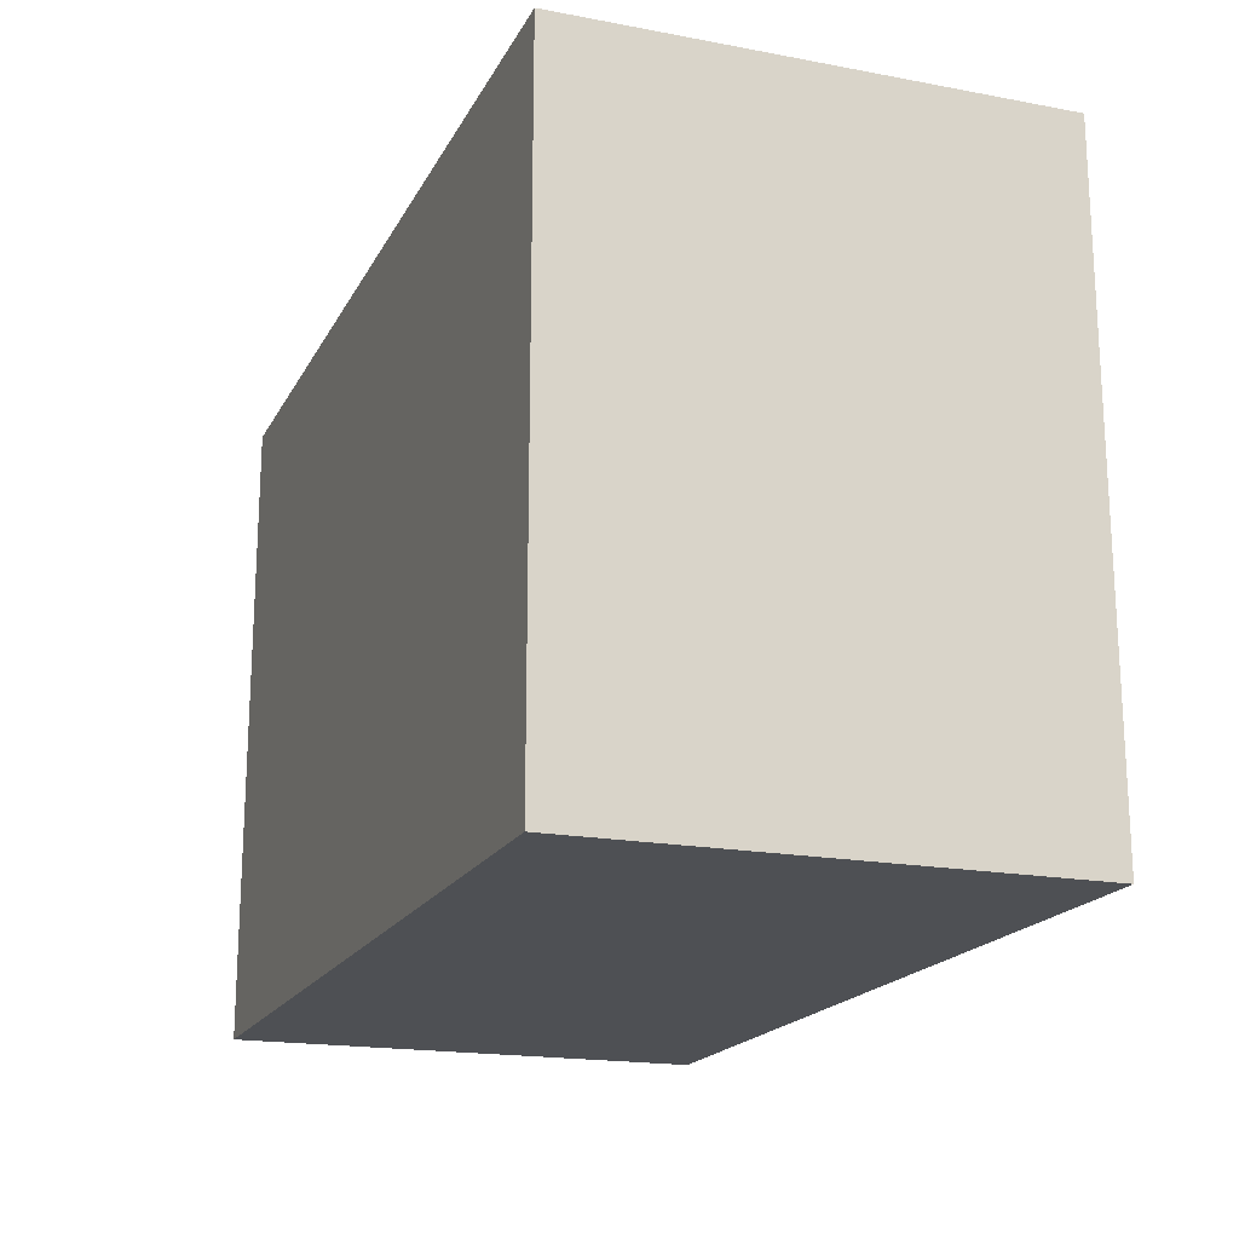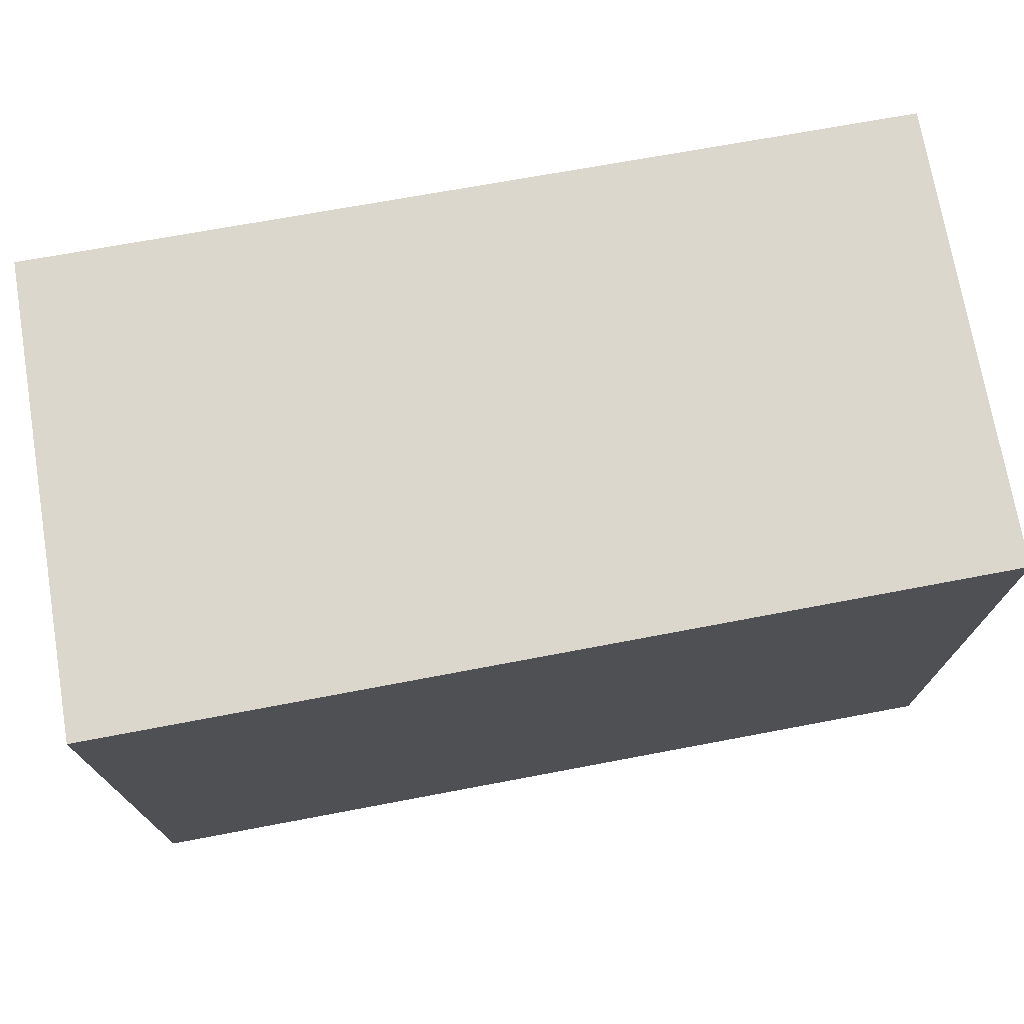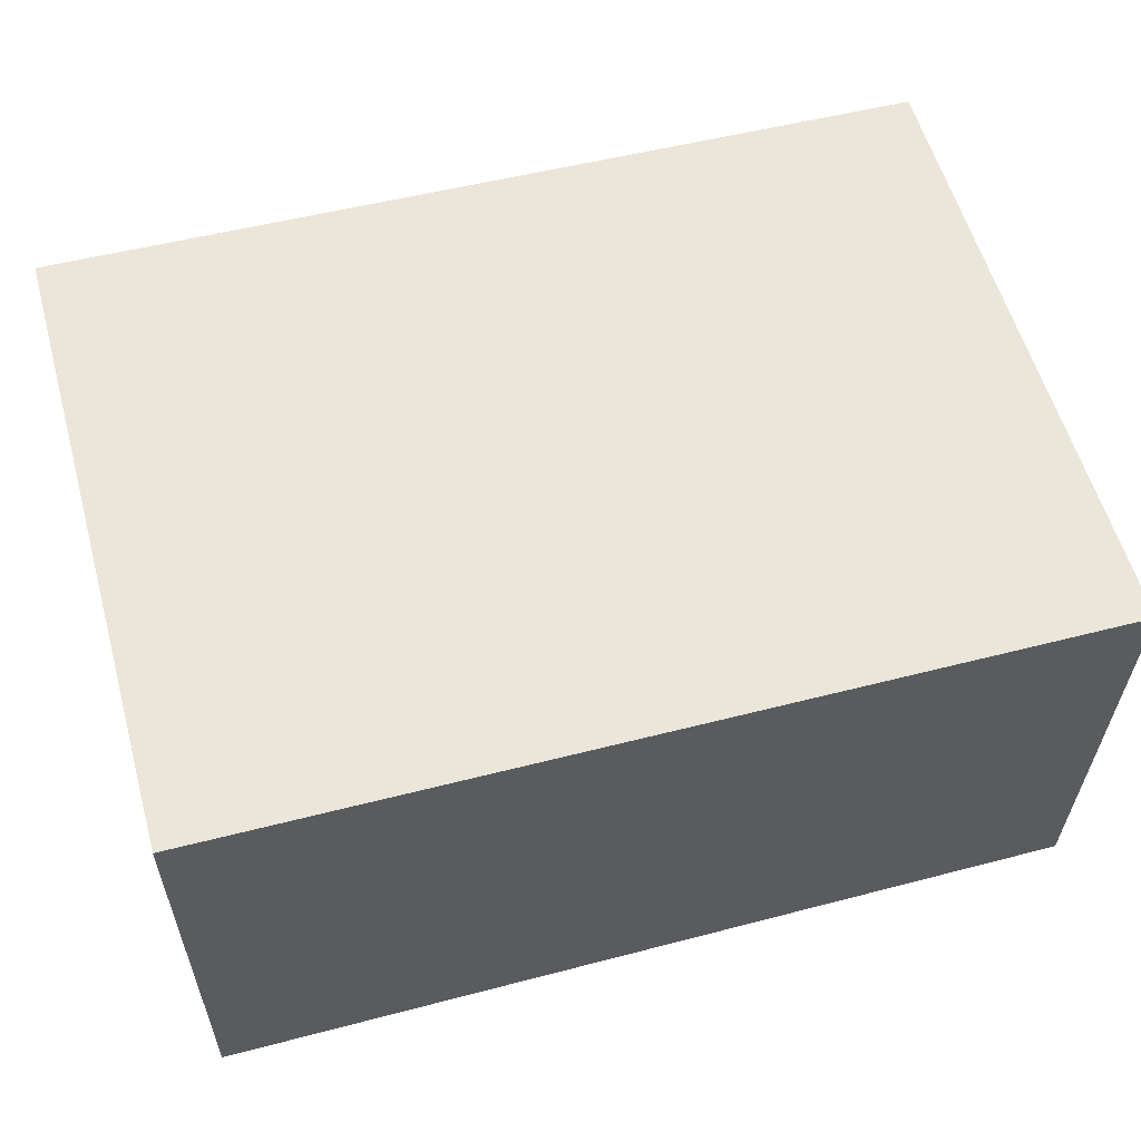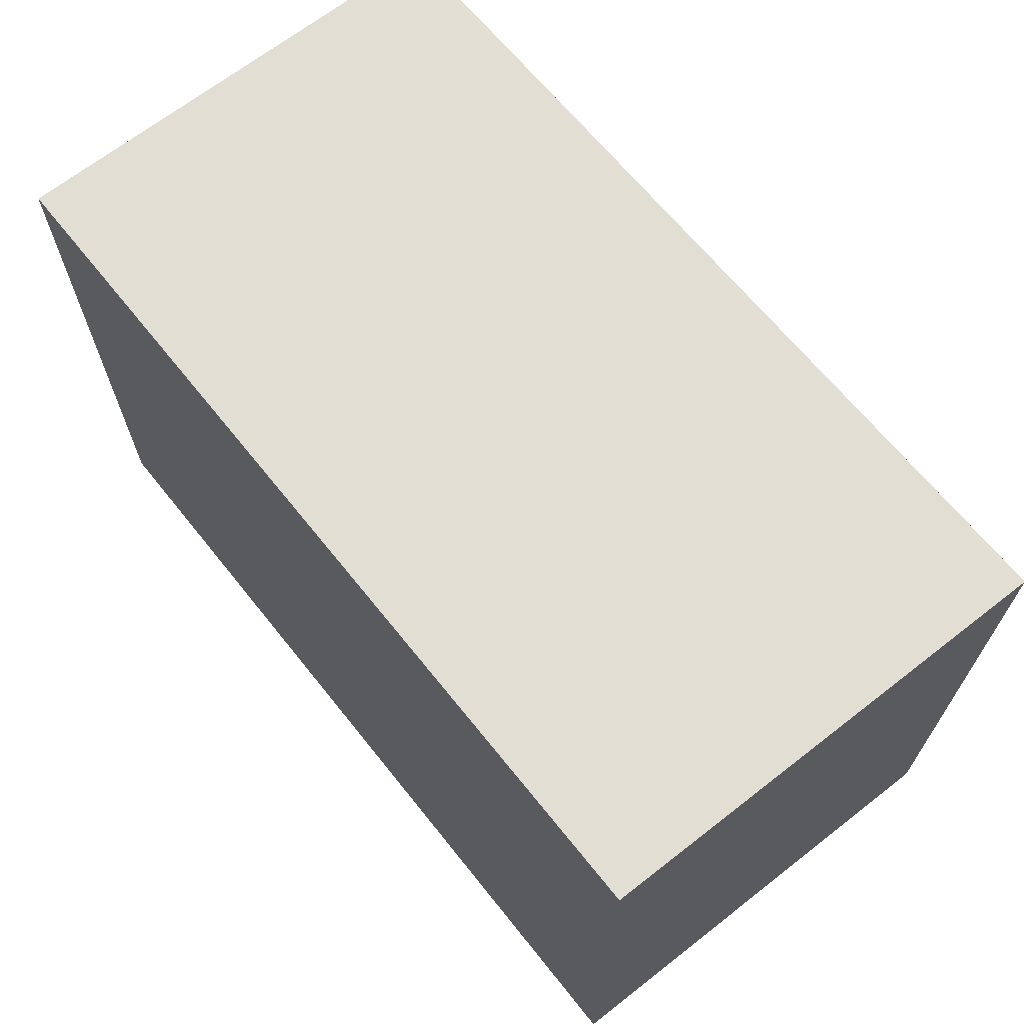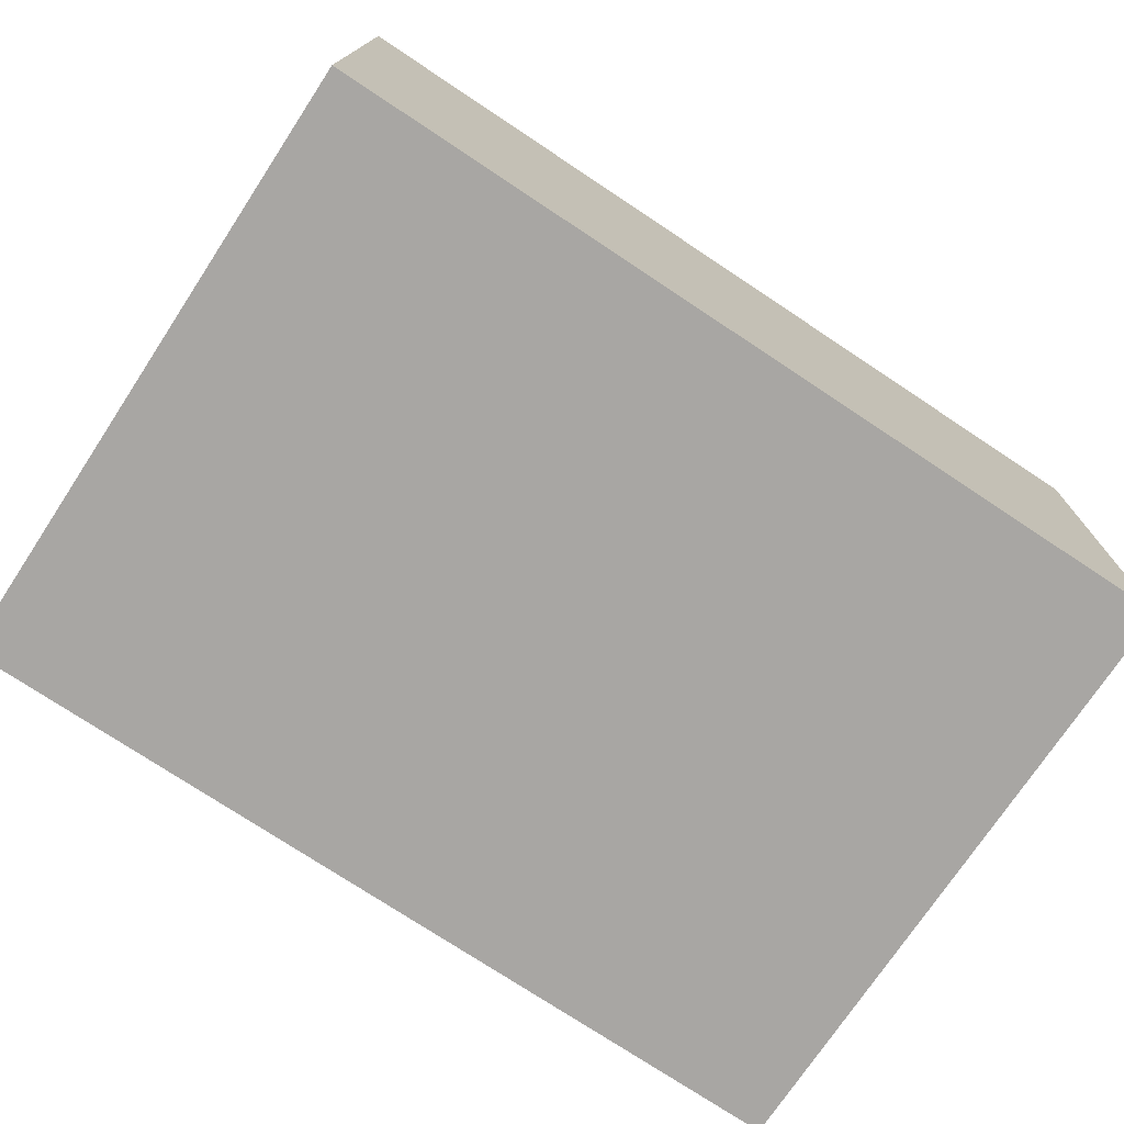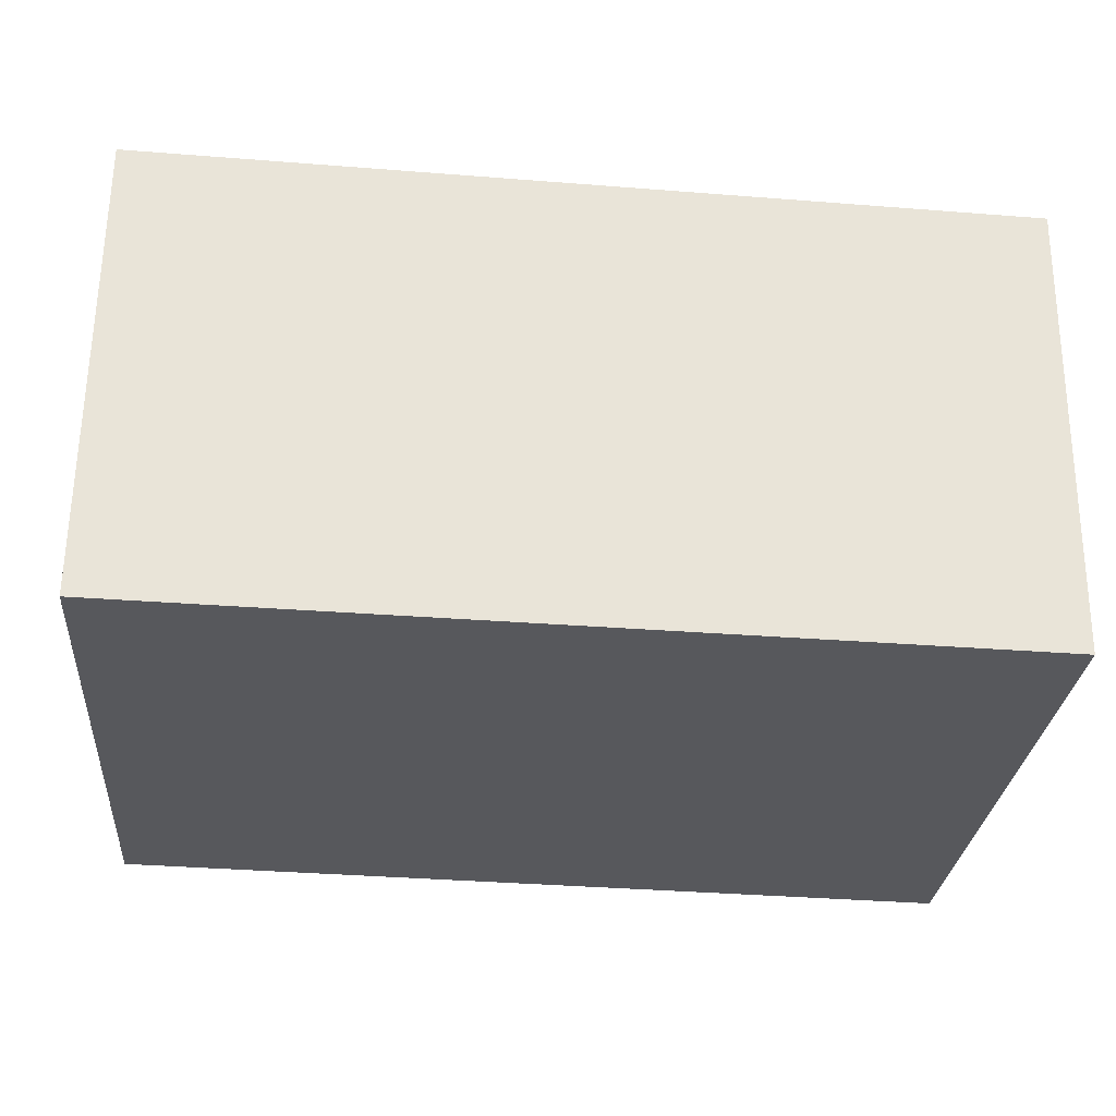
<metadata>
{"format":"obj","ext":"obj","renderer":"f3d","projection":"perspective","resolution":1024,"background":"white","views":[{"elev":-18.7,"azim":71.1,"up":"+Y"},{"elev":73.3,"azim":-9.0,"up":"+Y"},{"elev":58.1,"azim":-15.6,"up":"+Z"},{"elev":67.3,"azim":-127.5,"up":"+Y"},{"elev":-73.8,"azim":-33.4,"up":"+Z"},{"elev":-28.3,"azim":-4.7,"up":"+Z"}]}
</metadata>
<code>
v  0.03716 6.068 4.517
v  0 0 0
v  0.03703 -2.766e-16 4.517
v  0.0001296 6.068 -0.000192
v  8.526 -2.614e-16 4.27
v  8.526 6.068 4.269
v  8.464 1.125e-17 -0.1838
v  8.464 6.068 -0.184
v  6.737 6.068 -0.146
v  6.737 8.93e-18 -0.1458
g defaultobject
f 1 2 3
f 2 1 4
f 5 1 3
f 1 5 6
f 7 6 5
f 6 7 8
f 9 7 10
f 7 9 8
f 4 10 2
f 10 4 9
f 1 9 4
f 9 1 6
f 9 6 8
f 2 5 3
f 5 2 10
f 5 10 7

</code>
